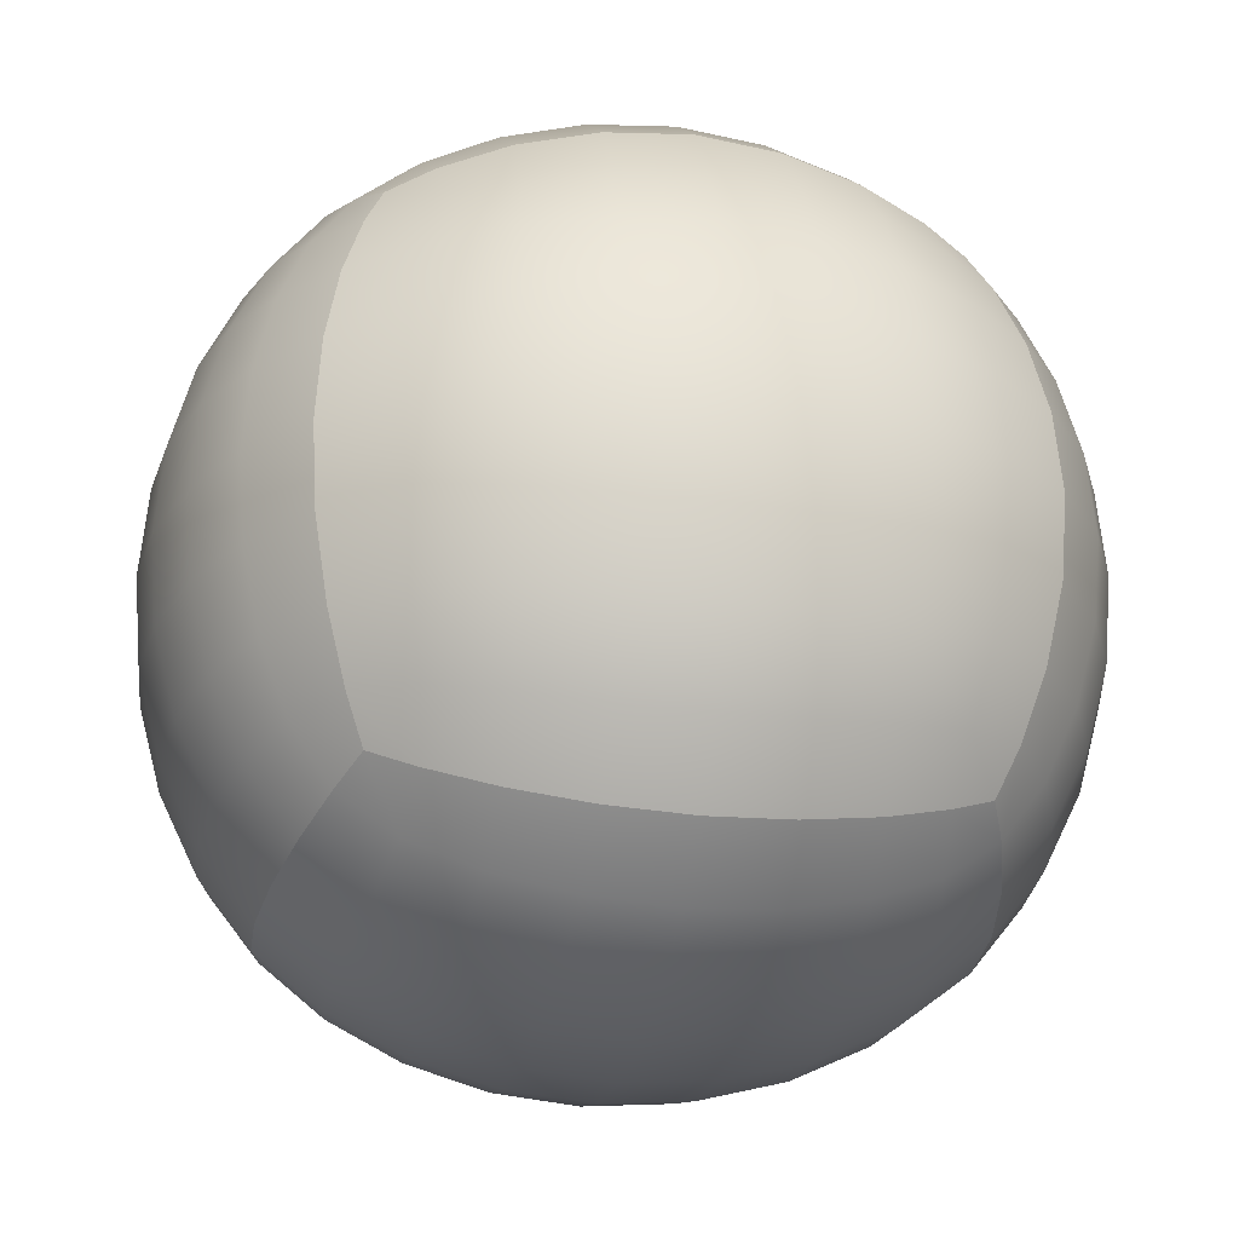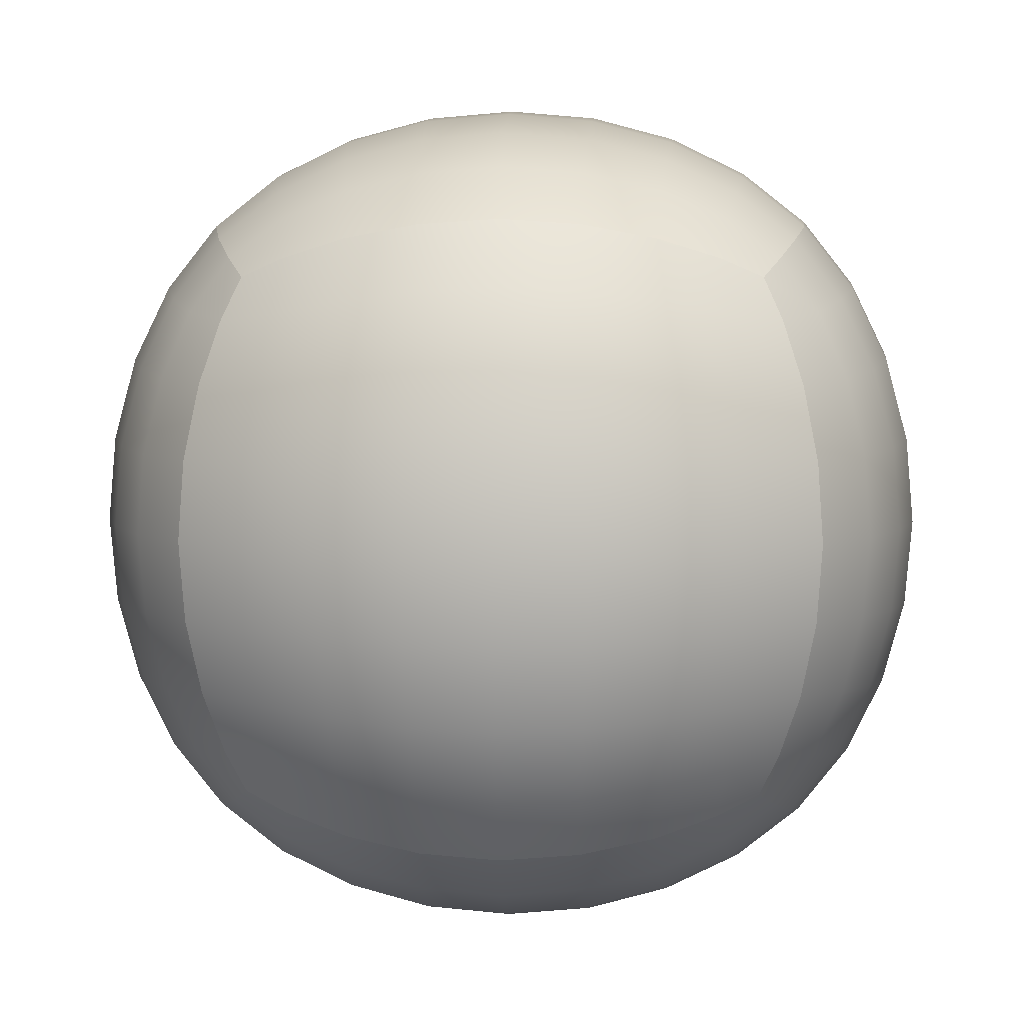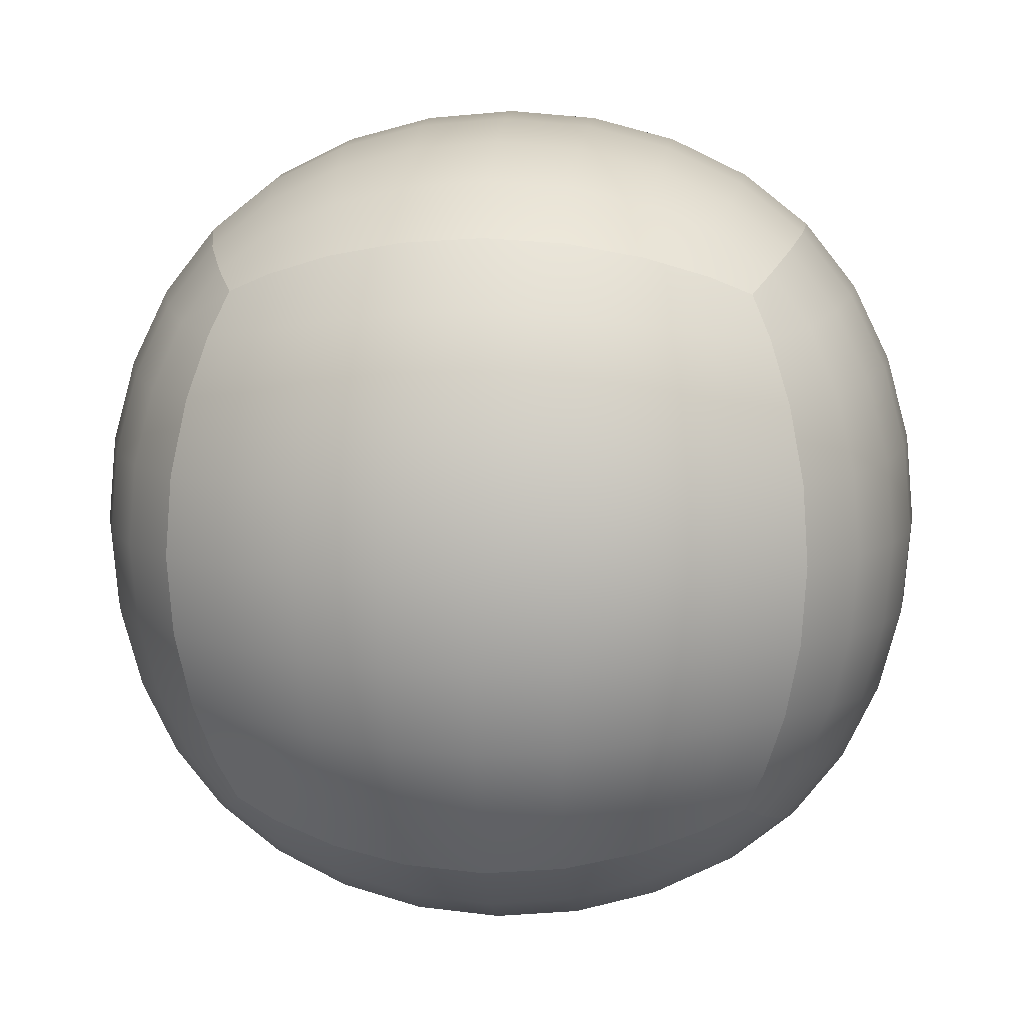
<metadata>
{"format":"obj","ext":"obj","renderer":"f3d","projection":"perspective","resolution":1024,"background":"white","views":[{"elev":-25.4,"azim":-101.7,"up":"+Y"},{"elev":5.6,"azim":2.3,"up":"+Y"},{"elev":8.9,"azim":-84.9,"up":"+Z"}]}
</metadata>
<code>
o Cube.004
v 0.4145 0.586 -0.4145
v 0.2909 0.6376 -0.4371
v 0.3035 0.6998 -0.3035
v 0.4371 0.6376 -0.2909
v 0.1498 0.6701 -0.4554
v 0.1554 0.7377 -0.3149
v 0 0.6816 -0.4627
v 0 0.7506 -0.3198
v -0.1498 0.6701 -0.4554
v -0.1554 0.7377 -0.3149
v -0.2909 0.6376 -0.4371
v -0.3035 0.6998 -0.3035
v -0.4145 0.586 -0.4145
v -0.4371 0.6376 -0.2909
v 0.3149 0.7377 -0.1554
v 0.4554 0.6701 -0.1498
v 0.1609 0.7784 -0.1609
v 0 0.7921 -0.1633
v -0.1609 0.7784 -0.1609
v -0.3149 0.7377 -0.1554
v -0.4554 0.6701 -0.1498
v 0.3198 0.7506 0
v 0.4627 0.6816 0
v 0.1633 0.7921 0
v 0 0.8059 0
v -0.1633 0.7921 0
v -0.3198 0.7506 0
v -0.4627 0.6816 0
v 0.3149 0.7377 0.1554
v 0.4554 0.6701 0.1498
v 0.1609 0.7784 0.1609
v 0 0.7921 0.1633
v -0.1609 0.7784 0.1609
v -0.3149 0.7377 0.1554
v -0.4554 0.6701 0.1498
v 0.3035 0.6998 0.3035
v 0.4371 0.6376 0.2909
v 0.1554 0.7377 0.3149
v 0 0.7506 0.3198
v -0.1554 0.7377 0.3149
v -0.3035 0.6998 0.3035
v -0.4371 0.6376 0.2909
v 0.2909 0.6376 0.4371
v 0.4145 0.586 0.4145
v 0.1498 0.6701 0.4554
v 0 0.6816 0.4627
v -0.1498 0.6701 0.4554
v -0.2909 0.6376 0.4371
v -0.4145 0.586 0.4145
v 0.48 0.48 -0.48
v 0.4021 0.5137 -0.5137
v 0.5137 0.5137 -0.4021
v 0.2848 0.55 -0.55
v 0.1473 0.5757 -0.5756
v 0 0.5852 -0.5852
v -0.1473 0.5757 -0.5756
v -0.2848 0.55 -0.55
v -0.4021 0.5137 -0.5137
v -0.48 0.48 -0.48
v -0.5137 0.5137 -0.4021
v -0.55 0.55 -0.2848
v -0.5756 0.5756 -0.1473
v -0.5852 0.5852 0
v -0.5756 0.5756 0.1473
v -0.55 0.55 0.2848
v -0.5137 0.5137 0.4021
v -0.48 0.48 0.48
v -0.4021 0.5137 0.5137
v -0.2848 0.55 0.55
v -0.1473 0.5756 0.5757
v 0 0.5852 0.5852
v 0.1473 0.5756 0.5757
v 0.2848 0.55 0.55
v 0.4021 0.5137 0.5137
v 0.5137 0.5137 0.4021
v 0.48 0.48 0.48
v 0.55 0.55 0.2848
v 0.5756 0.5756 0.1473
v 0.5852 0.5852 0
v 0.5756 0.5756 -0.1473
v 0.55 0.55 -0.2848
v 0.4145 -0.4145 0.586
v 0.4371 -0.2909 0.6376
v 0.3035 -0.3035 0.6998
v 0.2909 -0.4371 0.6376
v 0.4554 -0.1498 0.6701
v 0.3149 -0.1554 0.7377
v 0.4627 -0 0.6816
v 0.3198 -0 0.7506
v 0.4554 0.1498 0.6701
v 0.3149 0.1554 0.7377
v 0.4371 0.2909 0.6376
v 0.3035 0.3035 0.6998
v 0.4145 0.4145 0.586
v 0.2909 0.4371 0.6376
v 0.1554 -0.3149 0.7377
v 0.1498 -0.4554 0.6701
v 0.1609 -0.1609 0.7784
v 0.1633 -0 0.7921
v 0.1609 0.1609 0.7784
v 0.1554 0.3149 0.7377
v 0.1498 0.4554 0.6701
v 0 -0.3198 0.7506
v 0 -0.4627 0.6816
v 0 -0.1633 0.7921
v 0 -0 0.8059
v 0 0.1633 0.7921
v 0 0.3198 0.7506
v 0 0.4627 0.6816
v -0.1554 -0.3149 0.7377
v -0.1498 -0.4554 0.6701
v -0.1609 -0.1609 0.7784
v -0.1633 -0 0.7921
v -0.1609 0.1609 0.7784
v -0.1554 0.3149 0.7377
v -0.1498 0.4554 0.6701
v -0.3035 -0.3035 0.6998
v -0.2909 -0.4371 0.6376
v -0.3149 -0.1554 0.7377
v -0.3198 -0 0.7506
v -0.3149 0.1554 0.7377
v -0.3035 0.3035 0.6998
v -0.2909 0.4371 0.6376
v -0.4371 -0.2909 0.6376
v -0.4145 -0.4145 0.586
v -0.4554 -0.1498 0.6701
v -0.4627 -0 0.6816
v -0.4554 0.1498 0.6701
v -0.4371 0.2909 0.6376
v -0.4145 0.4145 0.586
v 0.48 -0.48 0.48
v 0.5137 -0.4021 0.5137
v 0.4021 -0.5137 0.5137
v 0.55 -0.2848 0.55
v 0.5756 -0.1473 0.5756
v 0.5852 -0 0.5852
v 0.5756 0.1473 0.5756
v 0.55 0.2848 0.55
v 0.5137 0.4021 0.5137
v -0.5137 0.4021 0.5137
v -0.55 0.2848 0.55
v -0.5756 0.1473 0.5756
v -0.5852 -0 0.5852
v -0.5756 -0.1473 0.5756
v -0.55 -0.2848 0.55
v -0.5137 -0.4021 0.5137
v -0.4021 -0.5137 0.5137
v -0.48 -0.48 0.48
v -0.2848 -0.55 0.55
v -0.1473 -0.5757 0.5756
v 0 -0.5852 0.5852
v 0.1473 -0.5757 0.5756
v 0.2848 -0.55 0.55
v -0.586 -0.4145 0.4145
v -0.6376 -0.2909 0.4371
v -0.6998 -0.3035 0.3035
v -0.6376 -0.4371 0.2909
v -0.6701 -0.1498 0.4554
v -0.7377 -0.1554 0.3149
v -0.6816 -0 0.4627
v -0.7506 -0 0.3198
v -0.6701 0.1498 0.4554
v -0.7377 0.1554 0.3149
v -0.6376 0.2909 0.4371
v -0.6998 0.3035 0.3035
v -0.586 0.4145 0.4145
v -0.6376 0.4371 0.2909
v -0.7377 -0.3149 0.1554
v -0.6701 -0.4554 0.1498
v -0.7784 -0.1609 0.1609
v -0.7921 -0 0.1633
v -0.7784 0.1609 0.1609
v -0.7377 0.3149 0.1554
v -0.6701 0.4554 0.1498
v -0.7506 -0.3198 -0
v -0.6816 -0.4627 -0
v -0.7921 -0.1633 -0
v -0.8059 0 0
v -0.7921 0.1633 0
v -0.7506 0.3198 0
v -0.6816 0.4627 0
v -0.7377 -0.3149 -0.1554
v -0.6701 -0.4554 -0.1498
v -0.7784 -0.1609 -0.1609
v -0.7921 0 -0.1633
v -0.7784 0.1609 -0.1609
v -0.7377 0.3149 -0.1554
v -0.6701 0.4554 -0.1498
v -0.6998 -0.3035 -0.3035
v -0.6376 -0.4371 -0.2909
v -0.7377 -0.1554 -0.3149
v -0.7506 0 -0.3198
v -0.7377 0.1554 -0.3149
v -0.6998 0.3035 -0.3035
v -0.6376 0.4371 -0.2909
v -0.6376 -0.2909 -0.4371
v -0.586 -0.4145 -0.4145
v -0.6701 -0.1498 -0.4554
v -0.6816 0 -0.4627
v -0.6701 0.1498 -0.4554
v -0.6376 0.2909 -0.4371
v -0.586 0.4145 -0.4145
v -0.5137 -0.5137 0.4021
v -0.5137 0.4021 -0.5137
v -0.55 0.2848 -0.55
v -0.5756 0.1473 -0.5756
v -0.5852 0 -0.5852
v -0.5756 -0.1473 -0.5756
v -0.55 -0.2848 -0.55
v -0.5137 -0.4021 -0.5137
v -0.5137 -0.5137 -0.4021
v -0.48 -0.48 -0.48
v -0.55 -0.55 -0.2848
v -0.5756 -0.5756 -0.1473
v -0.5852 -0.5852 -0
v -0.5756 -0.5756 0.1473
v -0.55 -0.55 0.2848
v -0.4145 -0.586 -0.4145
v -0.2909 -0.6376 -0.4371
v -0.3035 -0.6998 -0.3035
v -0.4371 -0.6376 -0.2909
v -0.1498 -0.6701 -0.4554
v -0.1554 -0.7377 -0.3149
v 0 -0.6816 -0.4627
v 0 -0.7506 -0.3198
v 0.1498 -0.6701 -0.4554
v 0.1554 -0.7377 -0.3149
v 0.2909 -0.6376 -0.4371
v 0.3035 -0.6998 -0.3035
v 0.4145 -0.586 -0.4145
v 0.4371 -0.6376 -0.2909
v -0.3149 -0.7377 -0.1554
v -0.4554 -0.6701 -0.1498
v -0.1609 -0.7784 -0.1609
v 0 -0.7921 -0.1633
v 0.1609 -0.7784 -0.1609
v 0.3149 -0.7377 -0.1554
v 0.4554 -0.6701 -0.1498
v -0.3198 -0.7506 -0
v -0.4627 -0.6816 -0
v -0.1633 -0.7921 -0
v 0 -0.8059 -0
v 0.1633 -0.7921 -0
v 0.3198 -0.7506 -0
v 0.4627 -0.6816 -0
v -0.3149 -0.7377 0.1554
v -0.4554 -0.6701 0.1498
v -0.1609 -0.7784 0.1609
v 0 -0.7921 0.1633
v 0.1609 -0.7784 0.1609
v 0.3149 -0.7377 0.1554
v 0.4554 -0.6701 0.1498
v -0.3035 -0.6998 0.3035
v -0.4371 -0.6376 0.2909
v -0.1554 -0.7377 0.3149
v 0 -0.7506 0.3198
v 0.1554 -0.7377 0.3149
v 0.3035 -0.6998 0.3035
v 0.4371 -0.6376 0.2909
v -0.2909 -0.6376 0.4371
v -0.4145 -0.586 0.4145
v -0.1498 -0.6701 0.4554
v 0 -0.6816 0.4627
v 0.1498 -0.6701 0.4554
v 0.2909 -0.6376 0.4371
v 0.4145 -0.586 0.4145
v -0.4021 -0.5137 -0.5137
v -0.2848 -0.55 -0.55
v -0.1473 -0.5756 -0.5757
v 0 -0.5852 -0.5852
v 0.1473 -0.5756 -0.5757
v 0.2848 -0.55 -0.55
v 0.4021 -0.5137 -0.5137
v 0.48 -0.48 -0.48
v 0.5137 -0.5137 -0.4021
v 0.55 -0.55 -0.2848
v 0.5756 -0.5756 -0.1473
v 0.5852 -0.5852 -0
v 0.5756 -0.5756 0.1473
v 0.55 -0.55 0.2848
v 0.5137 -0.5137 0.4021
v 0.586 -0.4145 -0.4145
v 0.6376 -0.2909 -0.4371
v 0.6998 -0.3035 -0.3035
v 0.6376 -0.4371 -0.2909
v 0.6701 -0.1498 -0.4554
v 0.7377 -0.1554 -0.3149
v 0.6816 0 -0.4627
v 0.7506 0 -0.3198
v 0.6701 0.1498 -0.4554
v 0.7377 0.1554 -0.3149
v 0.6376 0.2909 -0.4371
v 0.6998 0.3035 -0.3035
v 0.586 0.4145 -0.4145
v 0.6376 0.4371 -0.2909
v 0.7377 -0.3149 -0.1554
v 0.6701 -0.4554 -0.1498
v 0.7784 -0.1609 -0.1609
v 0.7921 0 -0.1633
v 0.7784 0.1609 -0.1609
v 0.7377 0.3149 -0.1554
v 0.6701 0.4554 -0.1498
v 0.7506 -0.3198 -0
v 0.6816 -0.4627 -0
v 0.7921 -0.1633 -0
v 0.8059 0 0
v 0.7921 0.1633 0
v 0.7506 0.3198 0
v 0.6816 0.4627 0
v 0.7377 -0.3149 0.1554
v 0.6701 -0.4554 0.1498
v 0.7784 -0.1609 0.1609
v 0.7921 -0 0.1633
v 0.7784 0.1609 0.1609
v 0.7377 0.3149 0.1554
v 0.6701 0.4554 0.1498
v 0.6998 -0.3035 0.3035
v 0.6376 -0.4371 0.2909
v 0.7377 -0.1554 0.3149
v 0.7506 -0 0.3198
v 0.7377 0.1554 0.3149
v 0.6998 0.3035 0.3035
v 0.6376 0.4371 0.2909
v 0.6376 -0.2909 0.4371
v 0.586 -0.4145 0.4145
v 0.6701 -0.1498 0.4554
v 0.6816 -0 0.4627
v 0.6701 0.1498 0.4554
v 0.6376 0.2909 0.4371
v 0.586 0.4145 0.4145
v 0.5137 -0.4021 -0.5137
v 0.55 -0.2848 -0.55
v 0.5756 -0.1473 -0.5756
v 0.5852 0 -0.5852
v 0.5756 0.1473 -0.5756
v 0.55 0.2848 -0.55
v 0.5137 0.4021 -0.5137
v -0.4145 -0.4145 -0.586
v -0.4371 -0.2909 -0.6376
v -0.3035 -0.3035 -0.6998
v -0.2909 -0.4371 -0.6376
v -0.4554 -0.1498 -0.6701
v -0.3149 -0.1554 -0.7377
v -0.4627 0 -0.6816
v -0.3198 0 -0.7506
v -0.4554 0.1498 -0.6701
v -0.3149 0.1554 -0.7377
v -0.4371 0.2909 -0.6376
v -0.3035 0.3035 -0.6998
v -0.4145 0.4145 -0.586
v -0.2909 0.4371 -0.6376
v -0.1554 -0.3149 -0.7377
v -0.1498 -0.4554 -0.6701
v -0.1609 -0.1609 -0.7784
v -0.1633 0 -0.7921
v -0.1609 0.1609 -0.7784
v -0.1554 0.3149 -0.7377
v -0.1498 0.4554 -0.6701
v 0 -0.3198 -0.7506
v 0 -0.4627 -0.6816
v 0 -0.1633 -0.7921
v 0 0 -0.8059
v 0 0.1633 -0.7921
v 0 0.3198 -0.7506
v 0 0.4627 -0.6816
v 0.1554 -0.3149 -0.7377
v 0.1498 -0.4554 -0.6701
v 0.1609 -0.1609 -0.7784
v 0.1633 0 -0.7921
v 0.1609 0.1609 -0.7784
v 0.1554 0.3149 -0.7377
v 0.1498 0.4554 -0.6701
v 0.3035 -0.3035 -0.6998
v 0.2909 -0.4371 -0.6376
v 0.3149 -0.1554 -0.7377
v 0.3198 0 -0.7506
v 0.3149 0.1554 -0.7377
v 0.3035 0.3035 -0.6998
v 0.2909 0.4371 -0.6376
v 0.4371 -0.2909 -0.6376
v 0.4145 -0.4145 -0.586
v 0.4554 -0.1498 -0.6701
v 0.4627 0 -0.6816
v 0.4554 0.1498 -0.6701
v 0.4371 0.2909 -0.6376
v 0.4145 0.4145 -0.586
f 1 2 3 4
f 2 5 6 3
f 5 7 8 6
f 7 9 10 8
f 9 11 12 10
f 11 13 14 12
f 4 3 15 16
f 3 6 17 15
f 6 8 18 17
f 8 10 19 18
f 10 12 20 19
f 12 14 21 20
f 16 15 22 23
f 15 17 24 22
f 17 18 25 24
f 18 19 26 25
f 19 20 27 26
f 20 21 28 27
f 23 22 29 30
f 22 24 31 29
f 24 25 32 31
f 25 26 33 32
f 26 27 34 33
f 27 28 35 34
f 30 29 36 37
f 29 31 38 36
f 31 32 39 38
f 32 33 40 39
f 33 34 41 40
f 34 35 42 41
f 37 36 43 44
f 36 38 45 43
f 38 39 46 45
f 39 40 47 46
f 40 41 48 47
f 41 42 49 48
f 50 51 1 52
f 51 53 2 1
f 53 54 5 2
f 54 55 7 5
f 55 56 9 7
f 56 57 11 9
f 57 58 13 11
f 58 59 60 13
f 13 60 61 14
f 14 61 62 21
f 21 62 63 28
f 28 63 64 35
f 35 64 65 42
f 42 65 66 49
f 49 66 67 68
f 48 49 68 69
f 47 48 69 70
f 46 47 70 71
f 45 46 71 72
f 43 45 72 73
f 44 43 73 74
f 75 44 74 76
f 77 37 44 75
f 78 30 37 77
f 79 23 30 78
f 80 16 23 79
f 81 4 16 80
f 52 1 4 81
f 82 83 84 85
f 83 86 87 84
f 86 88 89 87
f 88 90 91 89
f 90 92 93 91
f 92 94 95 93
f 85 84 96 97
f 84 87 98 96
f 87 89 99 98
f 89 91 100 99
f 91 93 101 100
f 93 95 102 101
f 97 96 103 104
f 96 98 105 103
f 98 99 106 105
f 99 100 107 106
f 100 101 108 107
f 101 102 109 108
f 104 103 110 111
f 103 105 112 110
f 105 106 113 112
f 106 107 114 113
f 107 108 115 114
f 108 109 116 115
f 111 110 117 118
f 110 112 119 117
f 112 113 120 119
f 113 114 121 120
f 114 115 122 121
f 115 116 123 122
f 118 117 124 125
f 117 119 126 124
f 119 120 127 126
f 120 121 128 127
f 121 122 129 128
f 122 123 130 129
f 131 132 82 133
f 132 134 83 82
f 134 135 86 83
f 135 136 88 86
f 136 137 90 88
f 137 138 92 90
f 138 139 94 92
f 139 76 74 94
f 94 74 73 95
f 95 73 72 102
f 102 72 71 109
f 109 71 70 116
f 116 70 69 123
f 123 69 68 130
f 130 68 67 140
f 129 130 140 141
f 128 129 141 142
f 127 128 142 143
f 126 127 143 144
f 124 126 144 145
f 125 124 145 146
f 147 125 146 148
f 149 118 125 147
f 150 111 118 149
f 151 104 111 150
f 152 97 104 151
f 153 85 97 152
f 133 82 85 153
f 154 155 156 157
f 155 158 159 156
f 158 160 161 159
f 160 162 163 161
f 162 164 165 163
f 164 166 167 165
f 157 156 168 169
f 156 159 170 168
f 159 161 171 170
f 161 163 172 171
f 163 165 173 172
f 165 167 174 173
f 169 168 175 176
f 168 170 177 175
f 170 171 178 177
f 171 172 179 178
f 172 173 180 179
f 173 174 181 180
f 176 175 182 183
f 175 177 184 182
f 177 178 185 184
f 178 179 186 185
f 179 180 187 186
f 180 181 188 187
f 183 182 189 190
f 182 184 191 189
f 184 185 192 191
f 185 186 193 192
f 186 187 194 193
f 187 188 195 194
f 190 189 196 197
f 189 191 198 196
f 191 192 199 198
f 192 193 200 199
f 193 194 201 200
f 194 195 202 201
f 148 146 154 203
f 146 145 155 154
f 145 144 158 155
f 144 143 160 158
f 143 142 162 160
f 142 141 164 162
f 141 140 166 164
f 140 67 66 166
f 166 66 65 167
f 167 65 64 174
f 174 64 63 181
f 181 63 62 188
f 188 62 61 195
f 195 61 60 202
f 202 60 59 204
f 201 202 204 205
f 200 201 205 206
f 199 200 206 207
f 198 199 207 208
f 196 198 208 209
f 197 196 209 210
f 211 197 210 212
f 213 190 197 211
f 214 183 190 213
f 215 176 183 214
f 216 169 176 215
f 217 157 169 216
f 203 154 157 217
f 218 219 220 221
f 219 222 223 220
f 222 224 225 223
f 224 226 227 225
f 226 228 229 227
f 228 230 231 229
f 221 220 232 233
f 220 223 234 232
f 223 225 235 234
f 225 227 236 235
f 227 229 237 236
f 229 231 238 237
f 233 232 239 240
f 232 234 241 239
f 234 235 242 241
f 235 236 243 242
f 236 237 244 243
f 237 238 245 244
f 240 239 246 247
f 239 241 248 246
f 241 242 249 248
f 242 243 250 249
f 243 244 251 250
f 244 245 252 251
f 247 246 253 254
f 246 248 255 253
f 248 249 256 255
f 249 250 257 256
f 250 251 258 257
f 251 252 259 258
f 254 253 260 261
f 253 255 262 260
f 255 256 263 262
f 256 257 264 263
f 257 258 265 264
f 258 259 266 265
f 212 267 218 211
f 267 268 219 218
f 268 269 222 219
f 269 270 224 222
f 270 271 226 224
f 271 272 228 226
f 272 273 230 228
f 273 274 275 230
f 230 275 276 231
f 231 276 277 238
f 238 277 278 245
f 245 278 279 252
f 252 279 280 259
f 259 280 281 266
f 266 281 131 133
f 265 266 133 153
f 264 265 153 152
f 263 264 152 151
f 262 263 151 150
f 260 262 150 149
f 261 260 149 147
f 203 261 147 148
f 217 254 261 203
f 216 247 254 217
f 215 240 247 216
f 214 233 240 215
f 213 221 233 214
f 211 218 221 213
f 282 283 284 285
f 283 286 287 284
f 286 288 289 287
f 288 290 291 289
f 290 292 293 291
f 292 294 295 293
f 285 284 296 297
f 284 287 298 296
f 287 289 299 298
f 289 291 300 299
f 291 293 301 300
f 293 295 302 301
f 297 296 303 304
f 296 298 305 303
f 298 299 306 305
f 299 300 307 306
f 300 301 308 307
f 301 302 309 308
f 304 303 310 311
f 303 305 312 310
f 305 306 313 312
f 306 307 314 313
f 307 308 315 314
f 308 309 316 315
f 311 310 317 318
f 310 312 319 317
f 312 313 320 319
f 313 314 321 320
f 314 315 322 321
f 315 316 323 322
f 318 317 324 325
f 317 319 326 324
f 319 320 327 326
f 320 321 328 327
f 321 322 329 328
f 322 323 330 329
f 274 331 282 275
f 331 332 283 282
f 332 333 286 283
f 333 334 288 286
f 334 335 290 288
f 335 336 292 290
f 336 337 294 292
f 337 50 52 294
f 294 52 81 295
f 295 81 80 302
f 302 80 79 309
f 309 79 78 316
f 316 78 77 323
f 323 77 75 330
f 330 75 76 139
f 329 330 139 138
f 328 329 138 137
f 327 328 137 136
f 326 327 136 135
f 324 326 135 134
f 325 324 134 132
f 281 325 132 131
f 280 318 325 281
f 279 311 318 280
f 278 304 311 279
f 277 297 304 278
f 276 285 297 277
f 275 282 285 276
f 338 339 340 341
f 339 342 343 340
f 342 344 345 343
f 344 346 347 345
f 346 348 349 347
f 348 350 351 349
f 341 340 352 353
f 340 343 354 352
f 343 345 355 354
f 345 347 356 355
f 347 349 357 356
f 349 351 358 357
f 353 352 359 360
f 352 354 361 359
f 354 355 362 361
f 355 356 363 362
f 356 357 364 363
f 357 358 365 364
f 360 359 366 367
f 359 361 368 366
f 361 362 369 368
f 362 363 370 369
f 363 364 371 370
f 364 365 372 371
f 367 366 373 374
f 366 368 375 373
f 368 369 376 375
f 369 370 377 376
f 370 371 378 377
f 371 372 379 378
f 374 373 380 381
f 373 375 382 380
f 375 376 383 382
f 376 377 384 383
f 377 378 385 384
f 378 379 386 385
f 212 210 338 267
f 210 209 339 338
f 209 208 342 339
f 208 207 344 342
f 207 206 346 344
f 206 205 348 346
f 205 204 350 348
f 204 59 58 350
f 350 58 57 351
f 351 57 56 358
f 358 56 55 365
f 365 55 54 372
f 372 54 53 379
f 379 53 51 386
f 386 51 50 337
f 385 386 337 336
f 384 385 336 335
f 383 384 335 334
f 382 383 334 333
f 380 382 333 332
f 381 380 332 331
f 273 381 331 274
f 272 374 381 273
f 271 367 374 272
f 270 360 367 271
f 269 353 360 270
f 268 341 353 269
f 267 338 341 268

</code>
